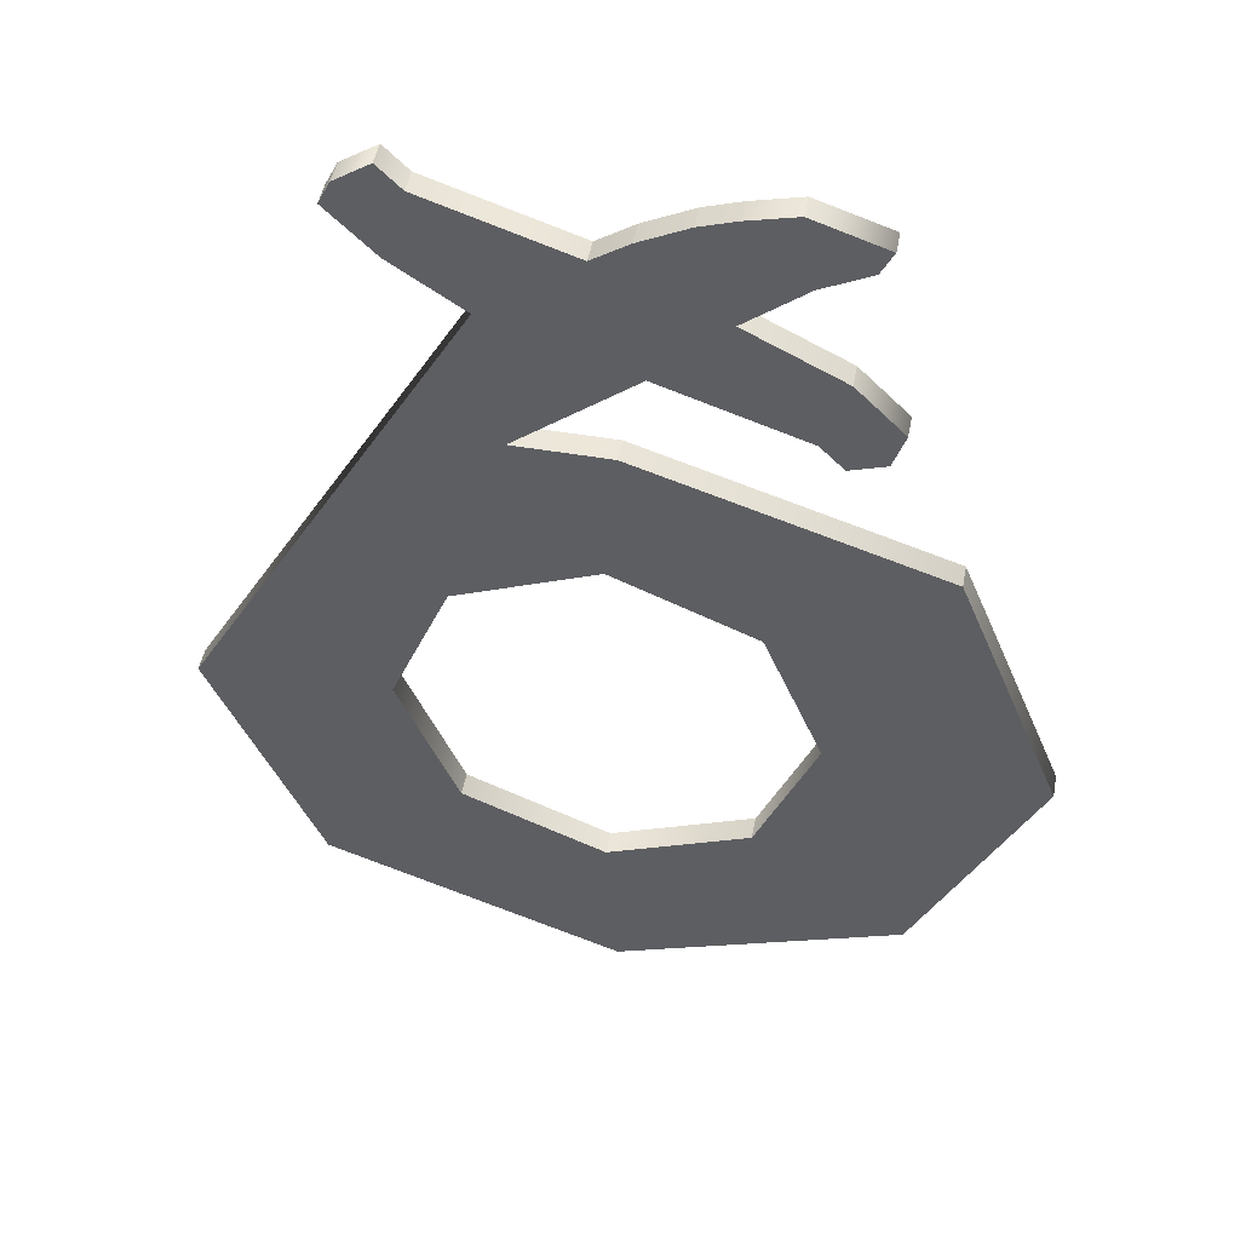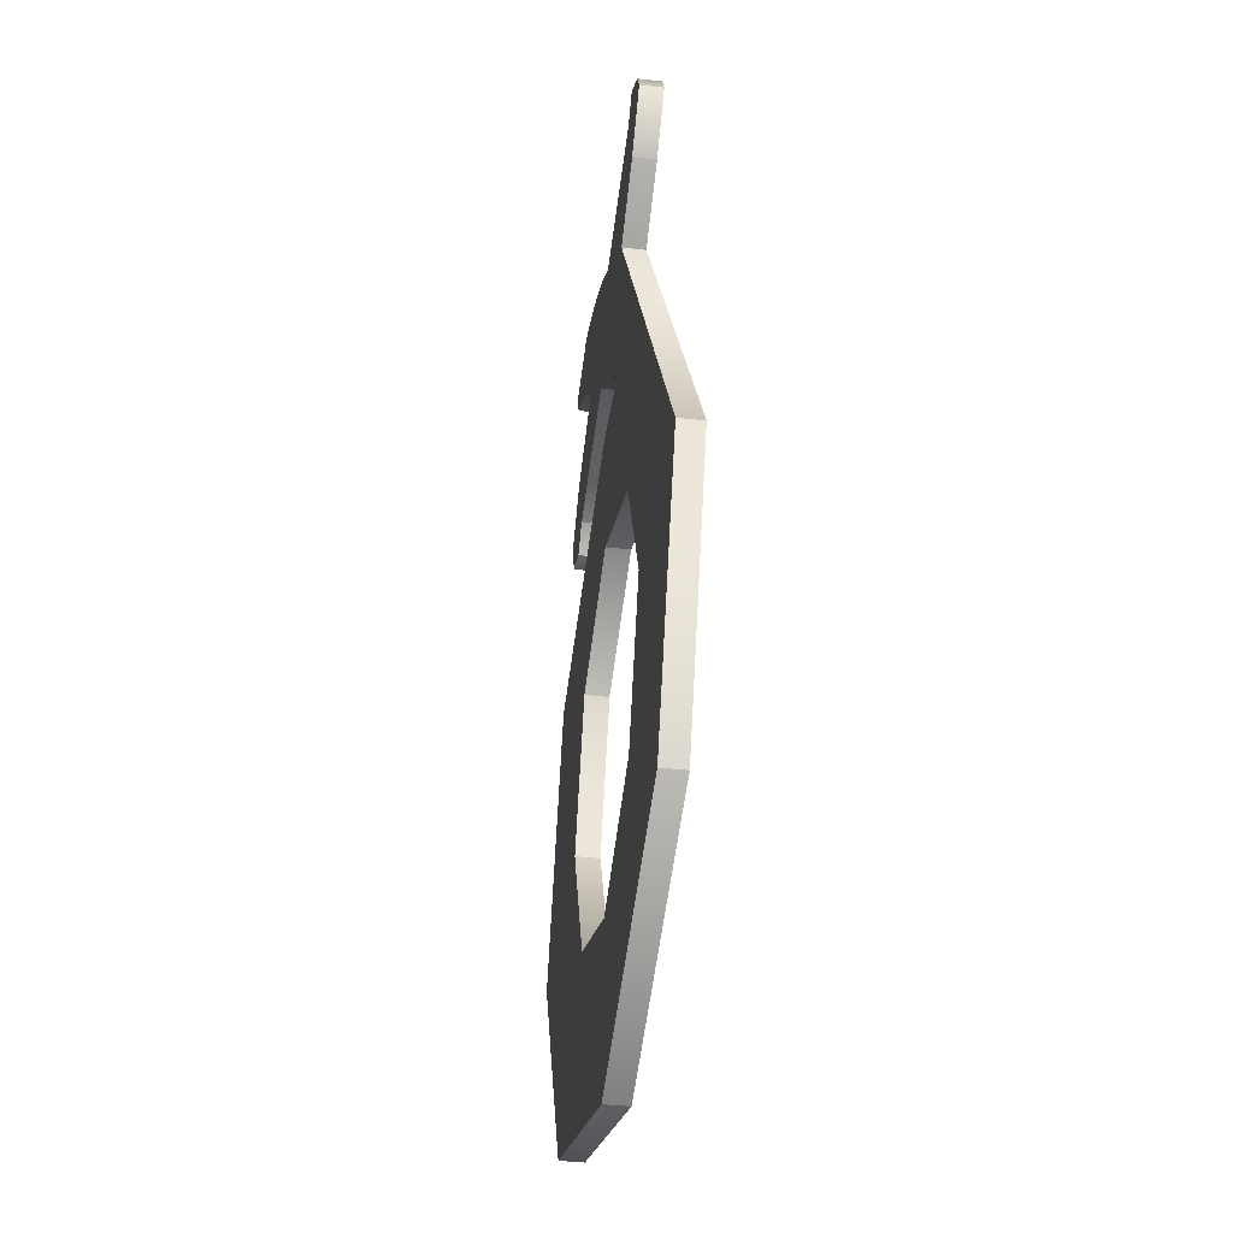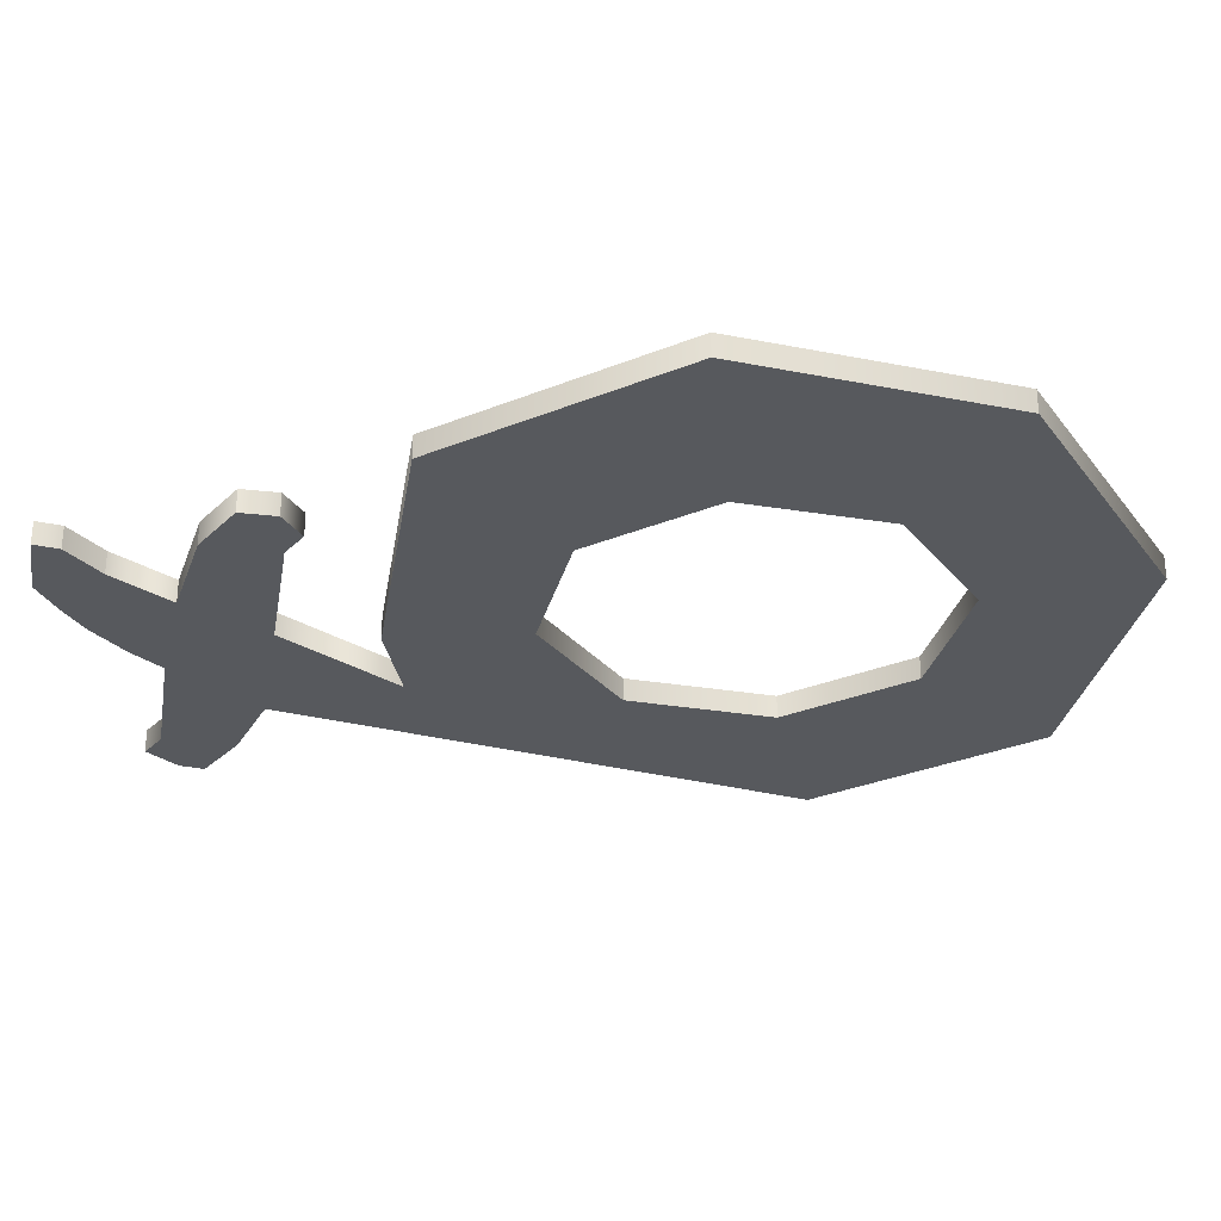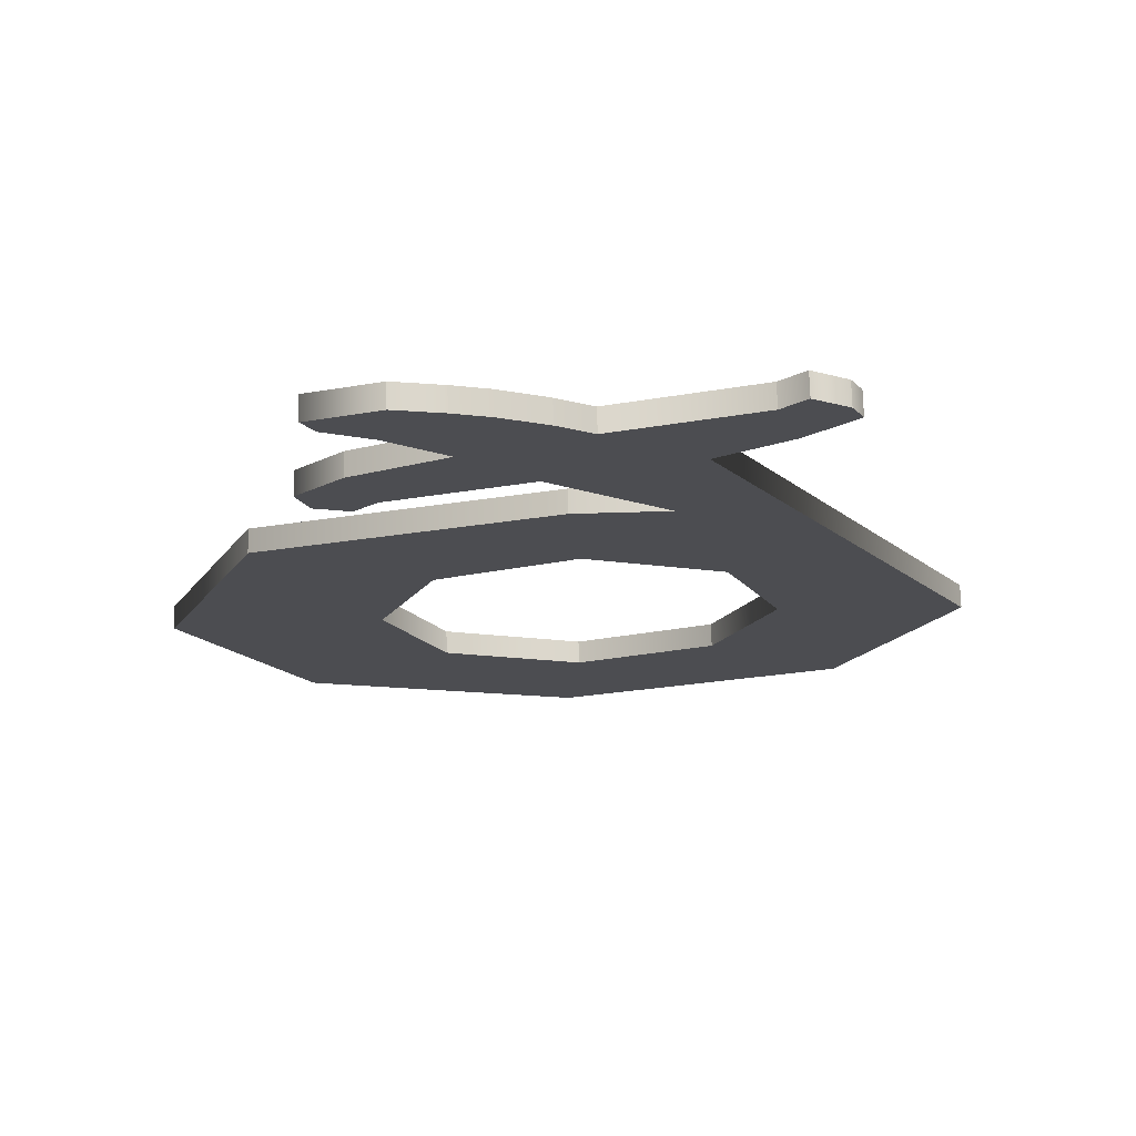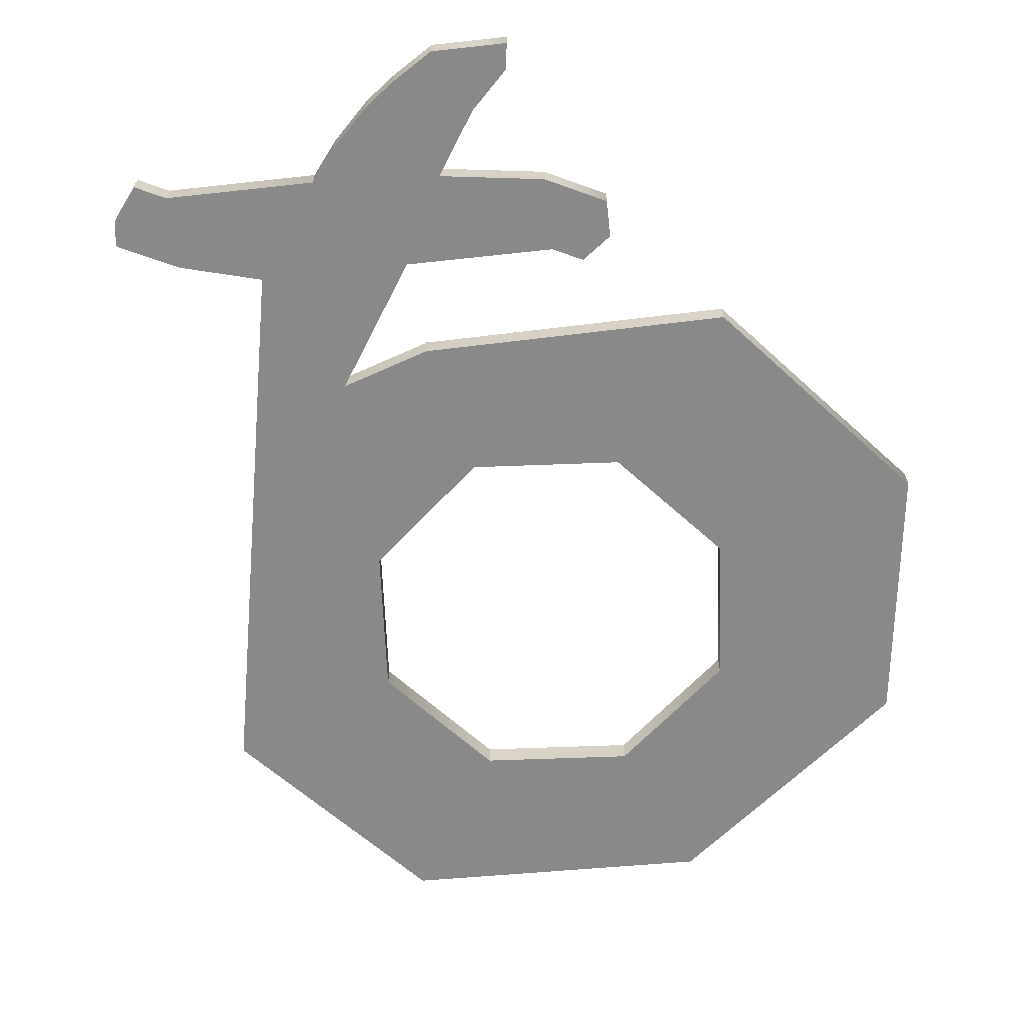
<metadata>
{"format":"obj","ext":"obj","renderer":"f3d","projection":"perspective","resolution":1024,"background":"white","views":[{"elev":48.5,"azim":-169.1,"up":"+Y"},{"elev":-40.1,"azim":82.0,"up":"+Y"},{"elev":-29.4,"azim":-81.1,"up":"+Z"},{"elev":73.8,"azim":-1.6,"up":"+Y"},{"elev":-63.3,"azim":-155.2,"up":"+Z"}]}
</metadata>
<code>
v 19 29 0
v 6.5 25 0
v 19 29 1
v 6.5 25 0
v 6.5 25 1
v 19 29 1
v 6.5 25 0
v 2 14 0
v 6.5 25 1
v 2 14 0
v 2 14 1
v 6.5 25 1
v 2 14 0
v 7 3.5 0
v 2 14 1
v 7 3.5 0
v 7 3.5 1
v 2 14 1
v 7 3.5 0
v 19 -1 0
v 7 3.5 1
v 19 -1 0
v 19 -1 1
v 7 3.5 1
v 19 -1 0
v 31.5 3.5 0
v 19 -1 1
v 31.5 3.5 0
v 31.5 3.5 1
v 19 -1 1
v 31.5 3.5 0
v 36 14 0
v 31.5 3.5 1
v 36 14 0
v 36 14 1
v 31.5 3.5 1
v 36 14 0
v 24 35 0
v 36 14 1
v 24 35 0
v 24 35 1
v 36 14 1
v 24 35 0
v 27 37 0
v 24 35 1
v 27 37 0
v 27 37 1
v 24 35 1
v 27 37 0
v 29 39 0
v 27 37 1
v 29 39 0
v 29 39 1
v 27 37 1
v 29 39 0
v 28.5 40 0
v 29 39 1
v 28.5 40 0
v 28.5 40 1
v 29 39 1
v 28.5 40 0
v 27 41 0
v 28.5 40 1
v 27 41 0
v 27 41 1
v 28.5 40 1
v 27 41 0
v 26 40 0
v 27 41 1
v 26 40 0
v 26 40 1
v 27 41 1
v 26 40 0
v 20 38 0
v 26 40 1
v 20 38 0
v 20 38 1
v 26 40 1
v 20 38 0
v 18.5 39 0
v 20 38 1
v 18.5 39 0
v 18.5 39 1
v 20 38 1
v 18.5 39 0
v 16.5 40 0
v 18.5 39 1
v 16.5 40 0
v 16.5 40 1
v 18.5 39 1
v 16.5 40 0
v 15 40.5 0
v 16.5 40 1
v 15 40.5 0
v 15 40.5 1
v 16.5 40 1
v 15 40.5 0
v 13 41 0
v 15 40.5 1
v 13 41 0
v 13 41 1
v 15 40.5 1
v 13 41 0
v 10 40 0
v 13 41 1
v 10 40 0
v 10 40 1
v 13 41 1
v 10 40 0
v 10.5 39 0
v 10 40 1
v 10.5 39 0
v 10.5 39 1
v 10 40 1
v 10.5 39 0
v 12.5 38 0
v 10.5 39 1
v 12.5 38 0
v 12.5 38 1
v 10.5 39 1
v 12.5 38 0
v 15 36 0
v 12.5 38 1
v 15 36 0
v 15 36 1
v 12.5 38 1
v 15 36 0
v 11 34 0
v 15 36 1
v 11 34 0
v 11 34 1
v 15 36 1
v 11 34 0
v 9 32 0
v 11 34 1
v 9 32 0
v 9 32 1
v 11 34 1
v 9 32 0
v 9.5 30.5 0
v 9 32 1
v 9.5 30.5 0
v 9.5 30.5 1
v 9 32 1
v 9.5 30.5 0
v 11 30 0
v 9.5 30.5 1
v 11 30 0
v 11 30 1
v 9.5 30.5 1
v 11 30 0
v 12 31 0
v 11 30 1
v 12 31 0
v 12 31 1
v 11 30 1
v 12 31 0
v 18 33 0
v 12 31 1
v 18 33 0
v 18 33 1
v 12 31 1
v 18 33 0
v 23 29 0
v 18 33 1
v 23 29 0
v 23 29 1
v 18 33 1
v 23 29 0
v 19 29 0
v 23 29 1
v 19 29 0
v 19 29 1
v 23 29 1
v 11 14.5 0
v 11 14.5 1
v 13.5 8.5 0
v 13.5 8.5 0
v 11 14.5 1
v 13.5 8.5 1
v 13.5 8.5 0
v 13.5 8.5 1
v 19.5 6 0
v 19.5 6 0
v 13.5 8.5 1
v 19.5 6 1
v 19.5 6 0
v 19.5 6 1
v 25.5 8.5 0
v 25.5 8.5 0
v 19.5 6 1
v 25.5 8.5 1
v 25.5 8.5 0
v 25.5 8.5 1
v 28 14.5 0
v 28 14.5 0
v 25.5 8.5 1
v 28 14.5 1
v 28 14.5 0
v 28 14.5 1
v 25.5 20.5 0
v 25.5 20.5 0
v 28 14.5 1
v 25.5 20.5 1
v 25.5 20.5 0
v 25.5 20.5 1
v 19.5 23 0
v 19.5 23 0
v 25.5 20.5 1
v 19.5 23 1
v 19.5 23 0
v 19.5 23 1
v 13.5 20.5 0
v 13.5 20.5 0
v 19.5 23 1
v 13.5 20.5 1
v 13.5 20.5 0
v 13.5 20.5 1
v 11 14.5 0
v 11 14.5 0
v 13.5 20.5 1
v 11 14.5 1
v 9.5 30.5 1
v 11 30 1
v 12 31 1
v 13.5 20.5 1
v 6.5 25 1
v 2 14 1
v 13.5 20.5 1
v 2 14 1
v 11 14.5 1
v 13.5 8.5 1
v 2 14 1
v 7 3.5 1
v 13.5 8.5 1
v 7 3.5 1
v 19.5 6 1
v 16.5 40 1
v 10 40 1
v 18.5 39 1
v 18.5 39 1
v 10.5 39 1
v 20 38 1
v 20 38 1
v 10.5 39 1
v 12.5 38 1
v 18 33 1
v 9 32 1
v 12 31 1
v 23 29 1
v 36 14 1
v 24 35 1
v 28.5 40 1
v 26 40 1
v 29 39 1
v 27 37 1
v 20 38 1
v 12.5 38 1
v 9 32 1
v 9.5 30.5 1
v 12 31 1
v 29 39 1
v 26 40 1
v 20 38 1
v 27 37 1
v 12.5 38 1
v 15 36 1
v 23 29 1
v 19 29 1
v 36 14 1
v 19.5 6 1
v 7 3.5 1
v 31.5 3.5 1
v 18.5 39 1
v 10 40 1
v 10.5 39 1
v 19 29 1
v 25.5 20.5 1
v 36 14 1
v 2 14 1
v 13.5 8.5 1
v 11 14.5 1
v 27 41 1
v 26 40 1
v 28.5 40 1
v 25.5 20.5 1
v 28 14.5 1
v 36 14 1
v 27 37 1
v 15 36 1
v 24 35 1
v 25.5 8.5 1
v 31.5 3.5 1
v 36 14 1
v 18 33 1
v 23 29 1
v 24 35 1
v 36 14 1
v 28 14.5 1
v 25.5 8.5 1
v 11 34 1
v 18 33 1
v 24 35 1
v 13.5 20.5 1
v 19.5 23 1
v 6.5 25 1
v 25.5 8.5 1
v 19.5 6 1
v 31.5 3.5 1
v 19.5 23 1
v 19 29 1
v 6.5 25 1
v 15 40.5 1
v 10 40 1
v 16.5 40 1
v 20 38 1
v 27 37 1
v 29 39 1
v 15 40.5 1
v 13 41 1
v 10 40 1
v 25.5 20.5 1
v 19 29 1
v 19.5 23 1
v 31.5 3.5 1
v 7 3.5 1
v 19 -1 1
v 15 36 1
v 11 34 1
v 24 35 1
v 18 33 1
v 11 34 1
v 9 32 1
v 9.5 30.5 0
v 12 31 0
v 11 30 0
v 13.5 20.5 0
v 2 14 0
v 6.5 25 0
v 13.5 20.5 0
v 11 14.5 0
v 2 14 0
v 13.5 8.5 0
v 7 3.5 0
v 2 14 0
v 13.5 8.5 0
v 19.5 6 0
v 7 3.5 0
v 16.5 40 0
v 18.5 39 0
v 10 40 0
v 18.5 39 0
v 20 38 0
v 10.5 39 0
v 20 38 0
v 12.5 38 0
v 10.5 39 0
v 18 33 0
v 12 31 0
v 9 32 0
v 23 29 0
v 24 35 0
v 36 14 0
v 28.5 40 0
v 29 39 0
v 26 40 0
v 27 37 0
v 12.5 38 0
v 20 38 0
v 9 32 0
v 12 31 0
v 9.5 30.5 0
v 29 39 0
v 20 38 0
v 26 40 0
v 27 37 0
v 15 36 0
v 12.5 38 0
v 23 29 0
v 36 14 0
v 19 29 0
v 19.5 6 0
v 31.5 3.5 0
v 7 3.5 0
v 18.5 39 0
v 10.5 39 0
v 10 40 0
v 19 29 0
v 36 14 0
v 25.5 20.5 0
v 2 14 0
v 11 14.5 0
v 13.5 8.5 0
v 27 41 0
v 28.5 40 0
v 26 40 0
v 25.5 20.5 0
v 36 14 0
v 28 14.5 0
v 27 37 0
v 24 35 0
v 15 36 0
v 25.5 8.5 0
v 36 14 0
v 31.5 3.5 0
v 18 33 0
v 24 35 0
v 23 29 0
v 36 14 0
v 25.5 8.5 0
v 28 14.5 0
v 11 34 0
v 24 35 0
v 18 33 0
v 13.5 20.5 0
v 6.5 25 0
v 19.5 23 0
v 25.5 8.5 0
v 31.5 3.5 0
v 19.5 6 0
v 19.5 23 0
v 6.5 25 0
v 19 29 0
v 15 40.5 0
v 16.5 40 0
v 10 40 0
v 20 38 0
v 29 39 0
v 27 37 0
v 15 40.5 0
v 10 40 0
v 13 41 0
v 25.5 20.5 0
v 19.5 23 0
v 19 29 0
v 31.5 3.5 0
v 19 -1 0
v 7 3.5 0
v 15 36 0
v 24 35 0
v 11 34 0
v 18 33 0
v 9 32 0
v 11 34 0
f 1 2 3
f 4 5 6
f 7 8 9
f 10 11 12
f 13 14 15
f 16 17 18
f 19 20 21
f 22 23 24
f 25 26 27
f 28 29 30
f 31 32 33
f 34 35 36
f 37 38 39
f 40 41 42
f 43 44 45
f 46 47 48
f 49 50 51
f 52 53 54
f 55 56 57
f 58 59 60
f 61 62 63
f 64 65 66
f 67 68 69
f 70 71 72
f 73 74 75
f 76 77 78
f 79 80 81
f 82 83 84
f 85 86 87
f 88 89 90
f 91 92 93
f 94 95 96
f 97 98 99
f 100 101 102
f 103 104 105
f 106 107 108
f 109 110 111
f 112 113 114
f 115 116 117
f 118 119 120
f 121 122 123
f 124 125 126
f 127 128 129
f 130 131 132
f 133 134 135
f 136 137 138
f 139 140 141
f 142 143 144
f 145 146 147
f 148 149 150
f 151 152 153
f 154 155 156
f 157 158 159
f 160 161 162
f 163 164 165
f 166 167 168
f 169 170 171
f 172 173 174
f 175 176 177
f 178 179 180
f 181 182 183
f 184 185 186
f 187 188 189
f 190 191 192
f 193 194 195
f 196 197 198
f 199 200 201
f 202 203 204
f 205 206 207
f 208 209 210
f 211 212 213
f 214 215 216
f 217 218 219
f 220 221 222
f 223 224 225
f 226 227 228
f 229 230 231
f 232 233 234
f 235 236 237
f 238 239 240
f 241 242 243
f 244 245 246
f 247 248 249
f 250 251 252
f 253 254 255
f 256 257 258
f 259 260 261
f 262 263 264
f 265 266 267
f 268 269 270
f 271 272 273
f 274 275 276
f 277 278 279
f 280 281 282
f 283 284 285
f 286 287 288
f 289 290 291
f 292 293 294
f 295 296 297
f 298 299 300
f 301 302 303
f 304 305 306
f 307 308 309
f 310 311 312
f 313 314 315
f 316 317 318
f 319 320 321
f 322 323 324
f 325 326 327
f 328 329 330
f 331 332 333
f 334 335 336
f 337 338 339
f 340 341 342
f 343 344 345
f 346 347 348
f 349 350 351
f 352 353 354
f 355 356 357
f 358 359 360
f 361 362 363
f 364 365 366
f 367 368 369
f 370 371 372
f 373 374 375
f 376 377 378
f 379 380 381
f 382 383 384
f 385 386 387
f 388 389 390
f 391 392 393
f 394 395 396
f 397 398 399
f 400 401 402
f 403 404 405
f 406 407 408
f 409 410 411
f 412 413 414
f 415 416 417
f 418 419 420
f 421 422 423
f 424 425 426
f 427 428 429
f 430 431 432
f 433 434 435
f 436 437 438
f 439 440 441
f 442 443 444

</code>
